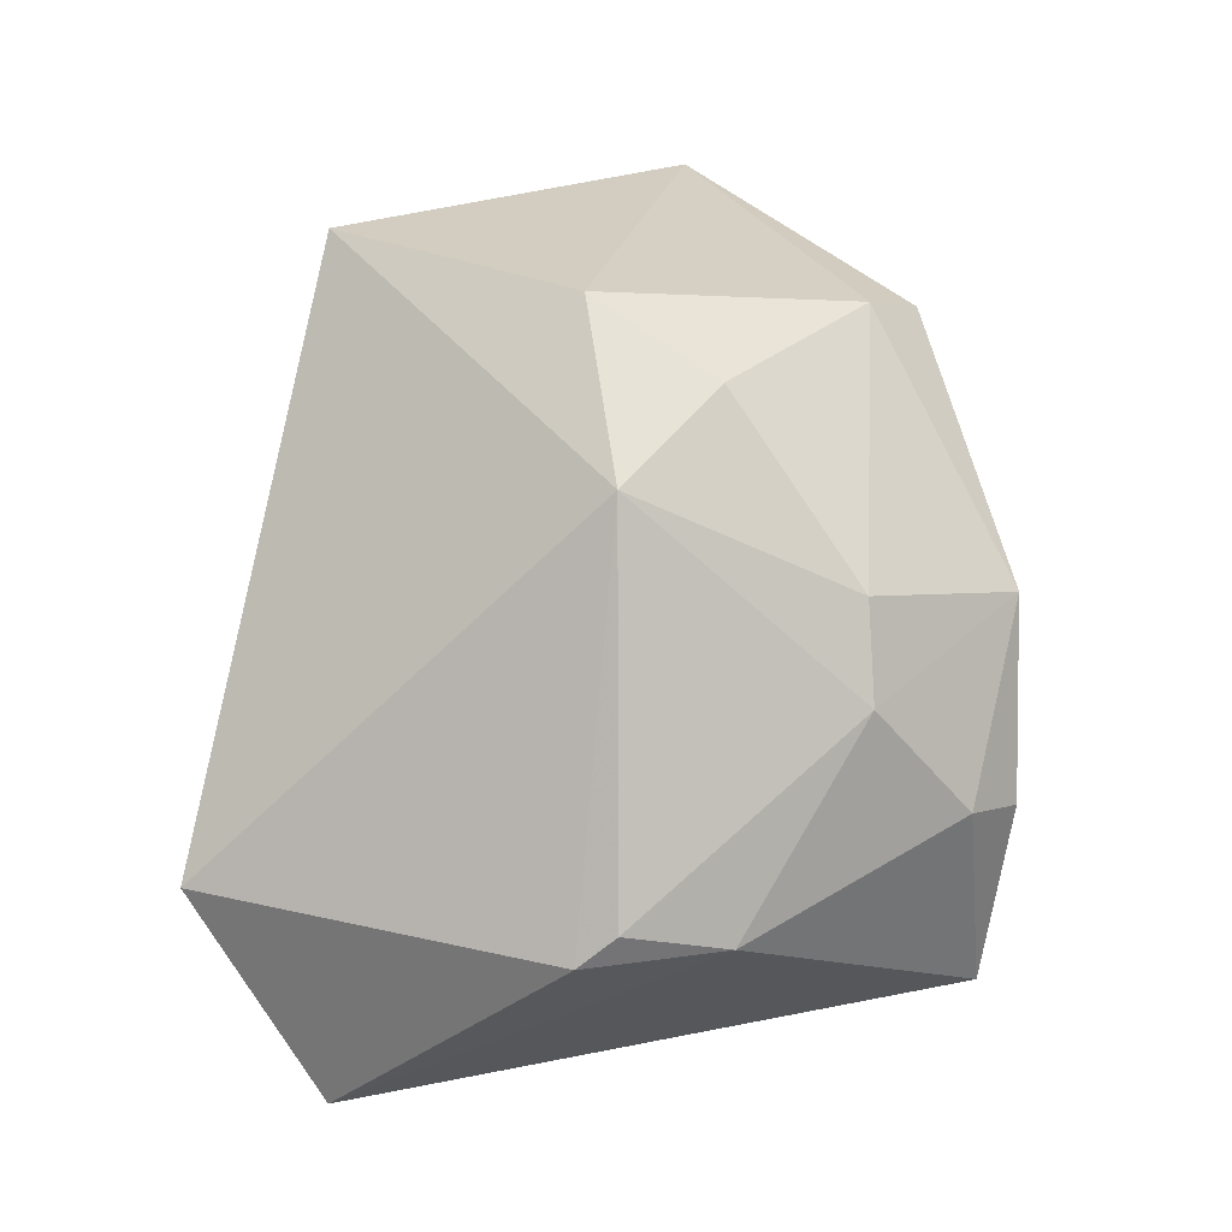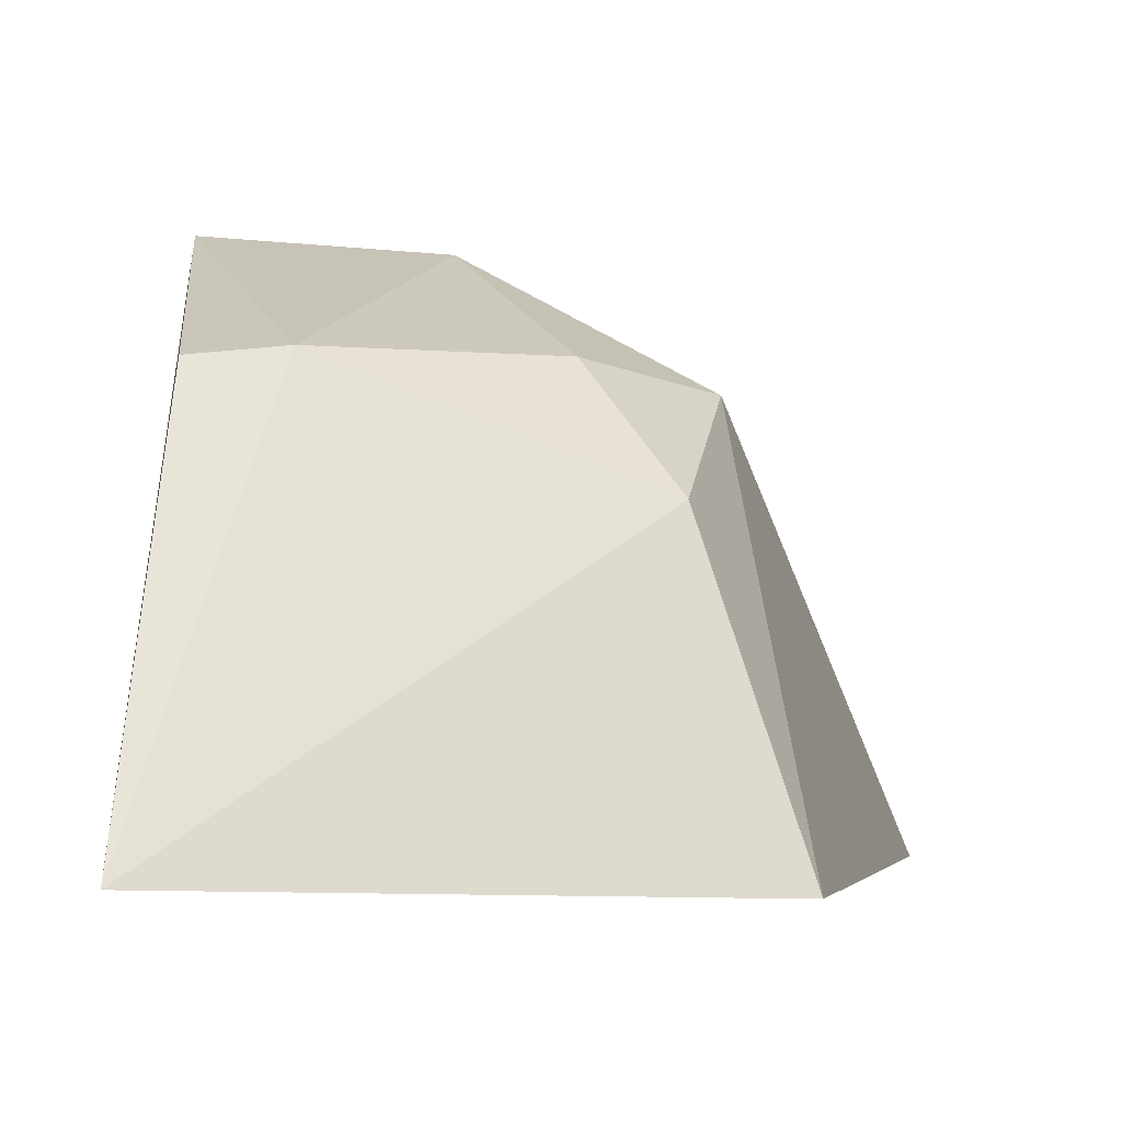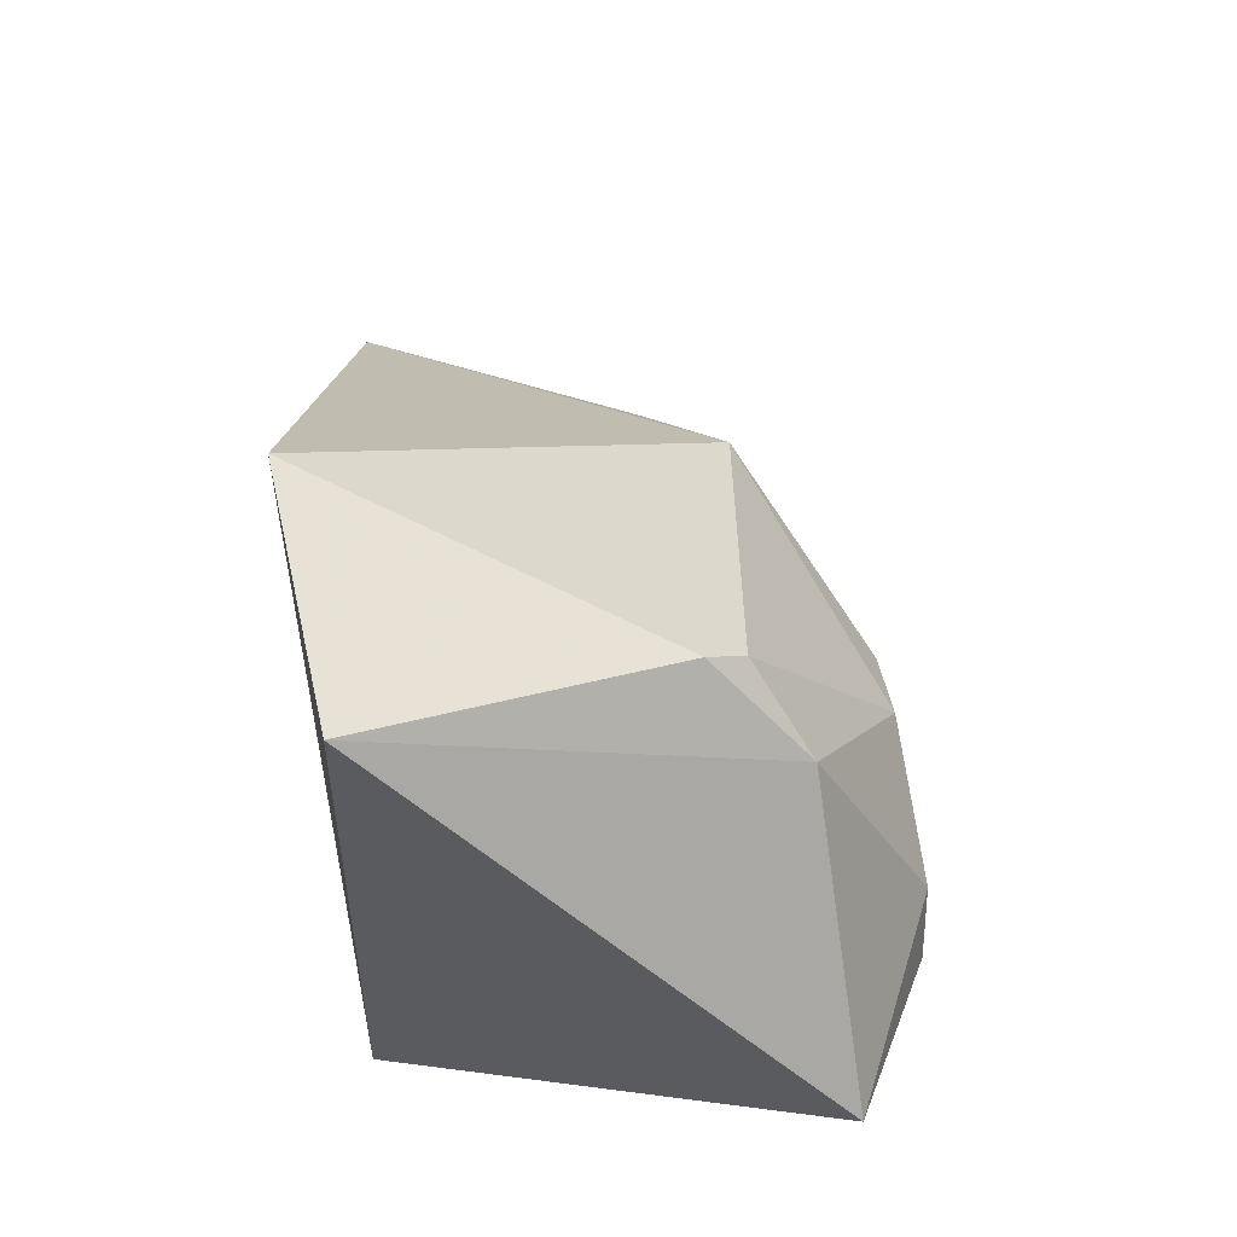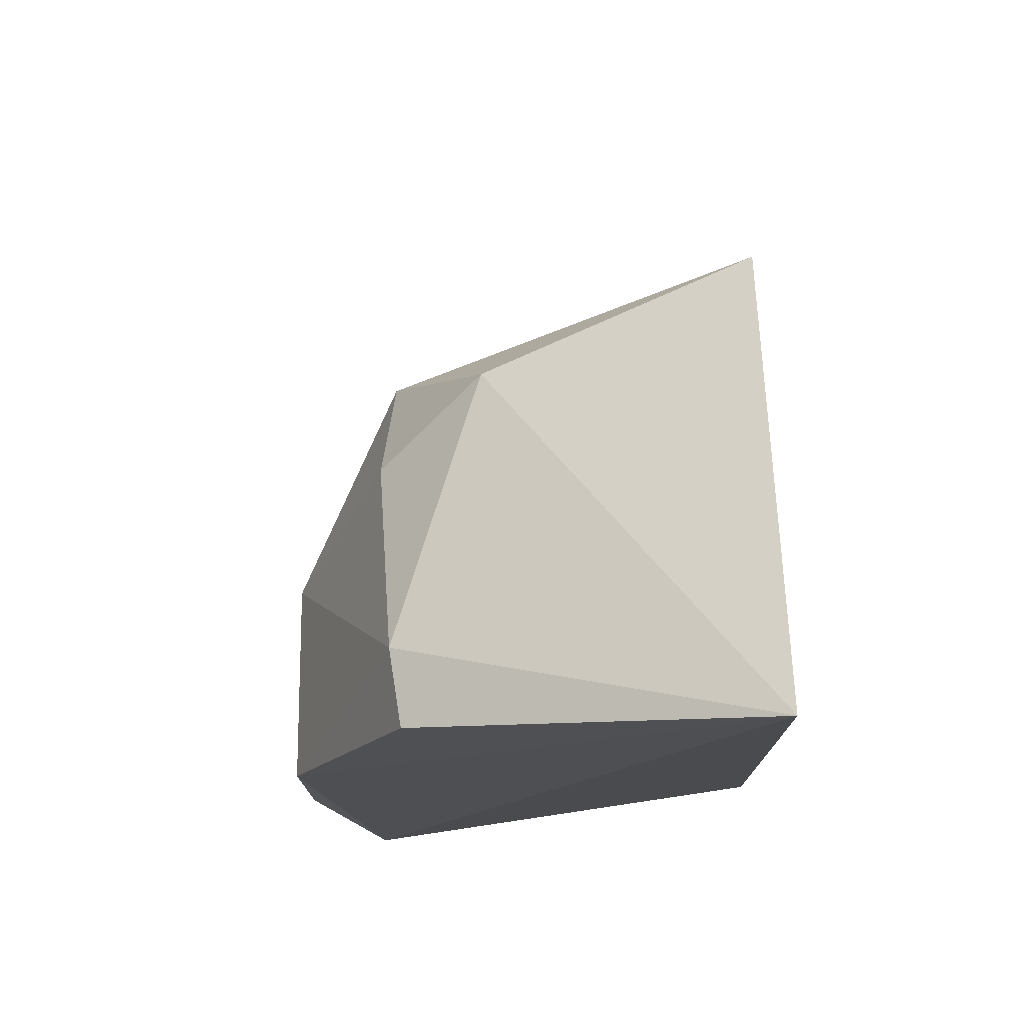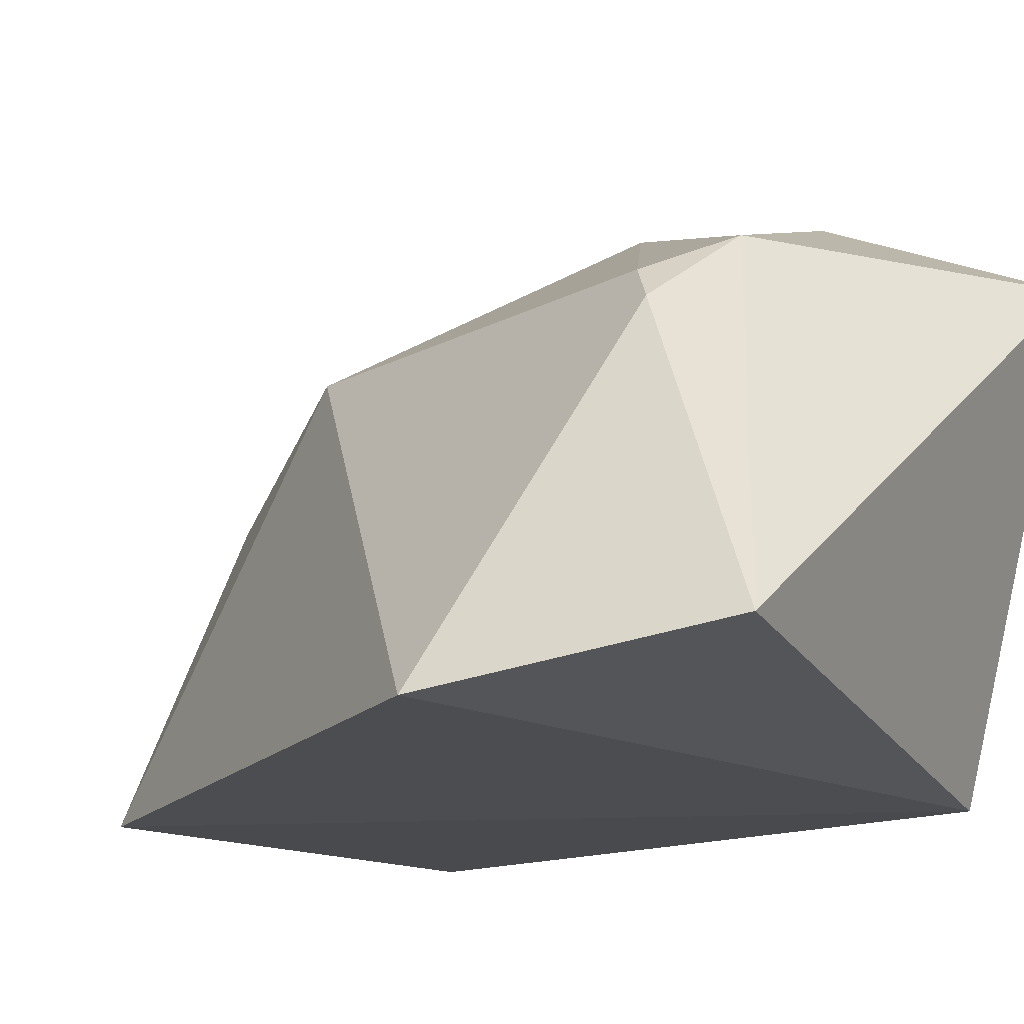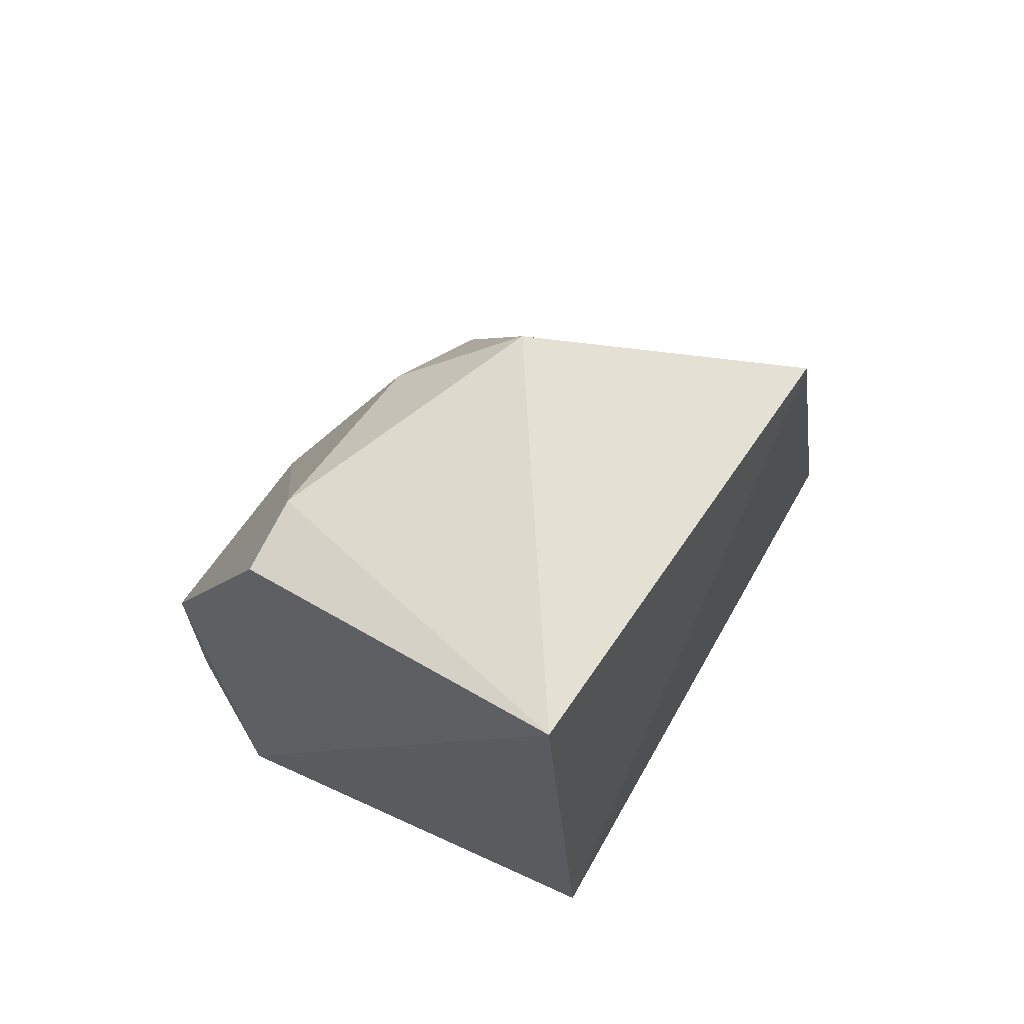
<metadata>
{"format":"obj","ext":"obj","renderer":"f3d","projection":"perspective","resolution":1024,"background":"white","views":[{"elev":3.2,"azim":136.3,"up":"+Z"},{"elev":-3.1,"azim":-4.5,"up":"+Y"},{"elev":-60.0,"azim":96.5,"up":"+Z"},{"elev":75.1,"azim":-93.5,"up":"+Z"},{"elev":-15.3,"azim":138.8,"up":"+Y"},{"elev":67.7,"azim":-59.0,"up":"+Z"}]}
</metadata>
<code>
v 0.4519 0.009342 -0.8665
v 0.5364 0.007922 -0.9597
v 0.5087 0.05502 -0.9117
v 0.4527 0.06274 -0.9744
v 0.4559 0.005823 -0.9596
v 0.5086 0.05506 -0.963
v 0.4569 0.05574 -0.8888
v 0.5132 0.007639 -0.8793
v 0.5187 0.01354 -0.988
v 0.5113 0.05056 -0.967
v 0.4832 0.0716 -0.9373
v 0.4568 0.07217 -0.9244
v 0.5026 0.04307 -0.8884
v 0.4957 0.06134 -0.9652
v 0.467 0.07326 -0.9508
v 0.4935 0.05721 -0.8993
v 0.4672 0.05673 -0.8887
v 0.4568 0.07206 -0.9507
v 0.4831 0.07049 -0.9241
f 5 1 4
f 8 2 3
f 8 5 2
f 8 1 5
f 9 5 4
f 9 2 5
f 10 6 3
f 10 3 2
f 10 2 9
f 11 3 6
f 12 4 1
f 12 1 7
f 13 1 8
f 13 8 3
f 14 10 9
f 14 9 4
f 14 6 10
f 14 11 6
f 15 12 11
f 15 14 4
f 15 11 14
f 16 13 3
f 17 7 1
f 17 1 13
f 17 13 16
f 17 12 7
f 18 15 4
f 18 4 12
f 18 12 15
f 19 16 3
f 19 3 11
f 19 11 12
f 19 17 16
f 19 12 17

</code>
